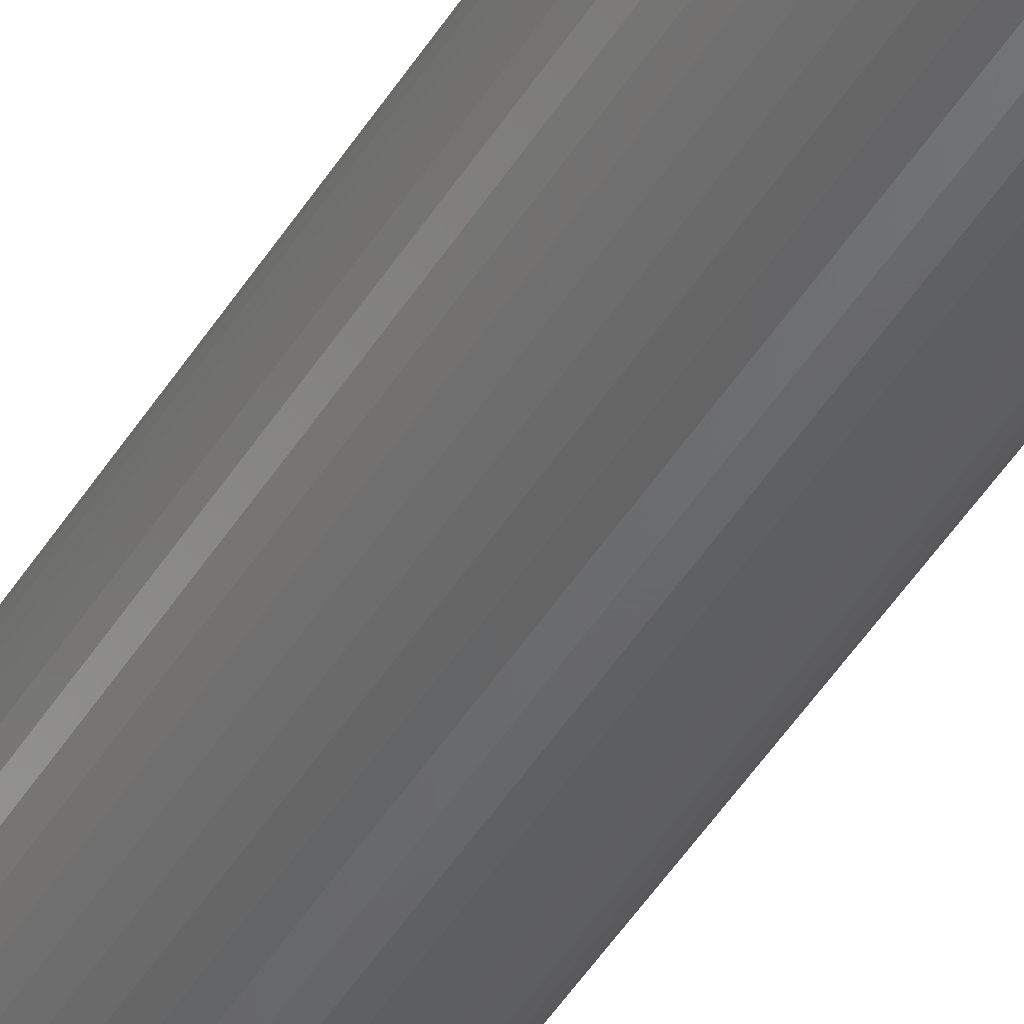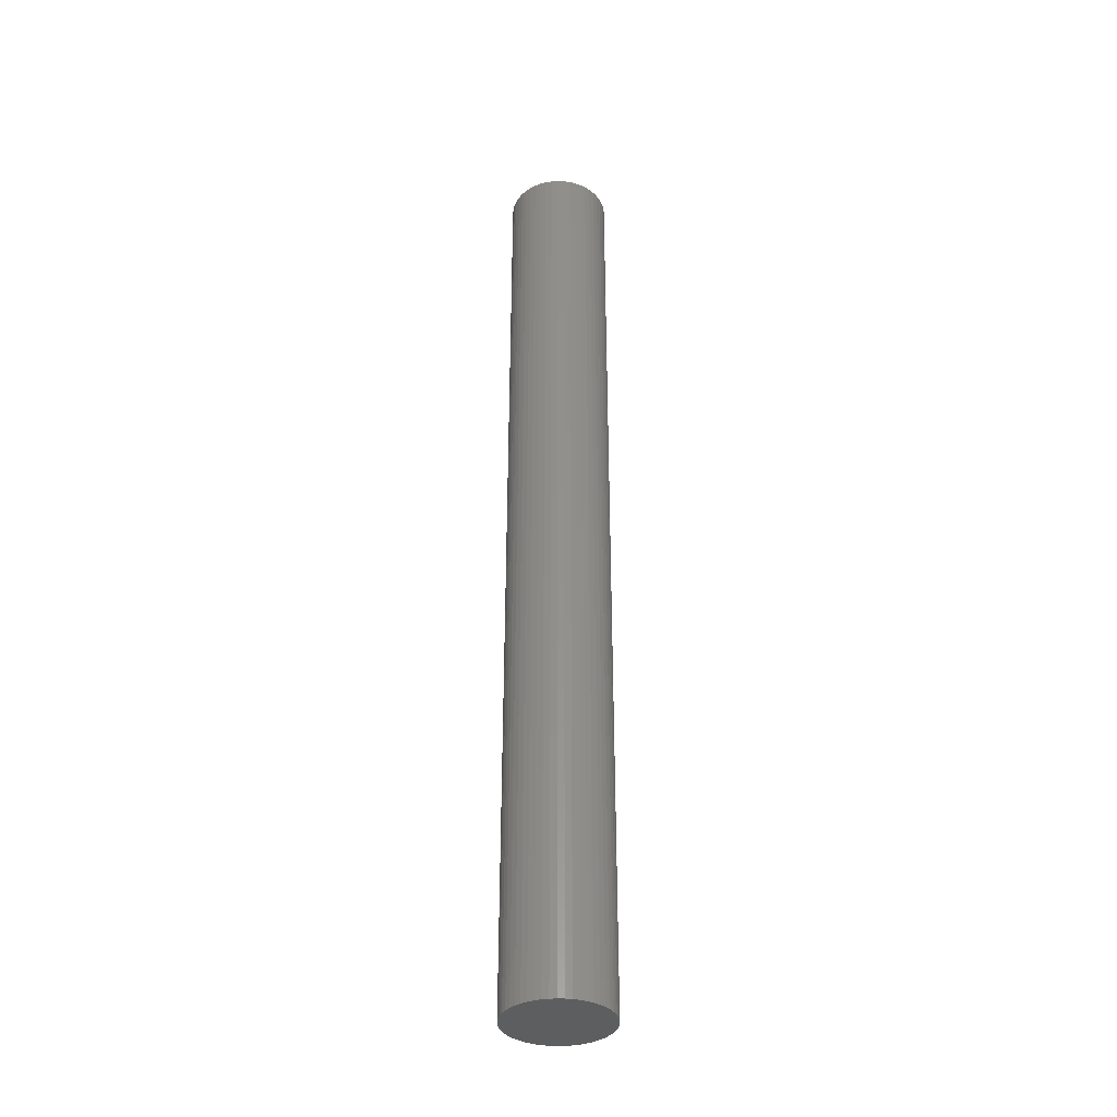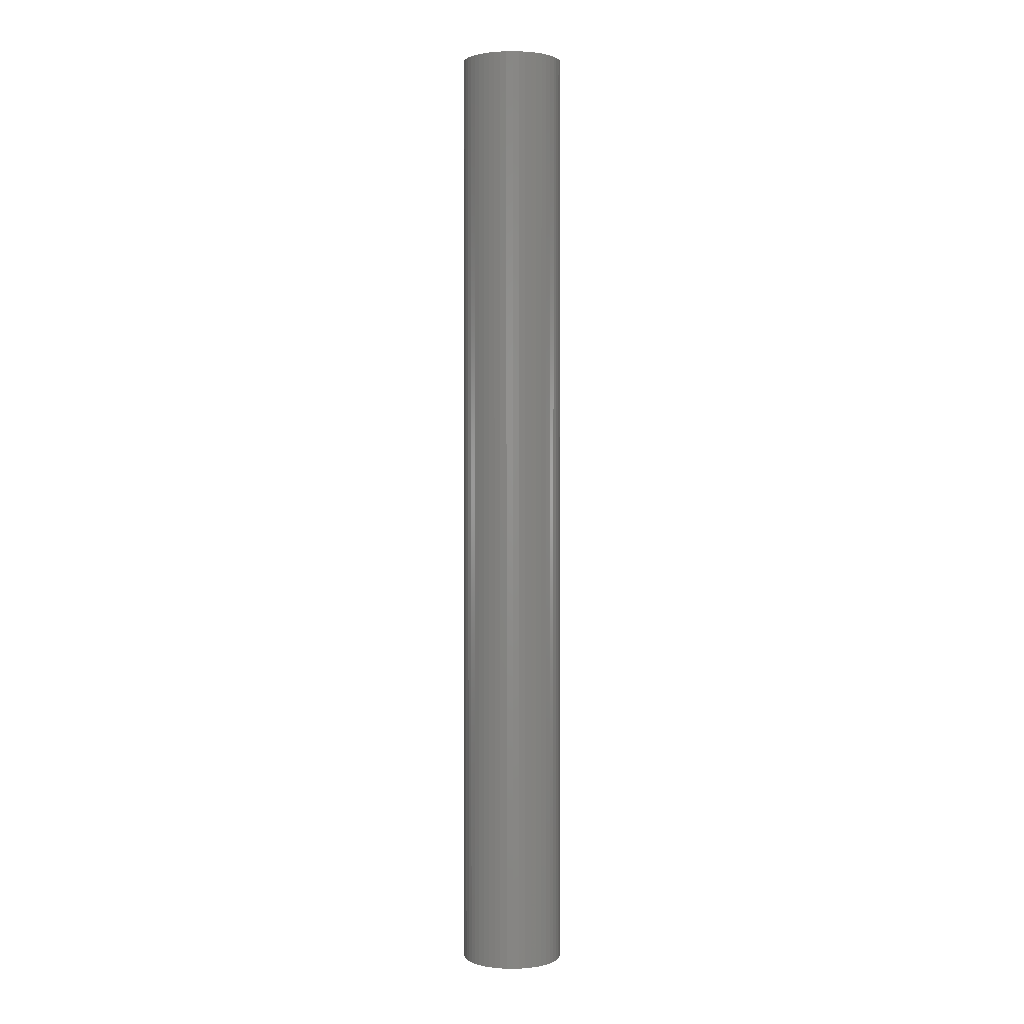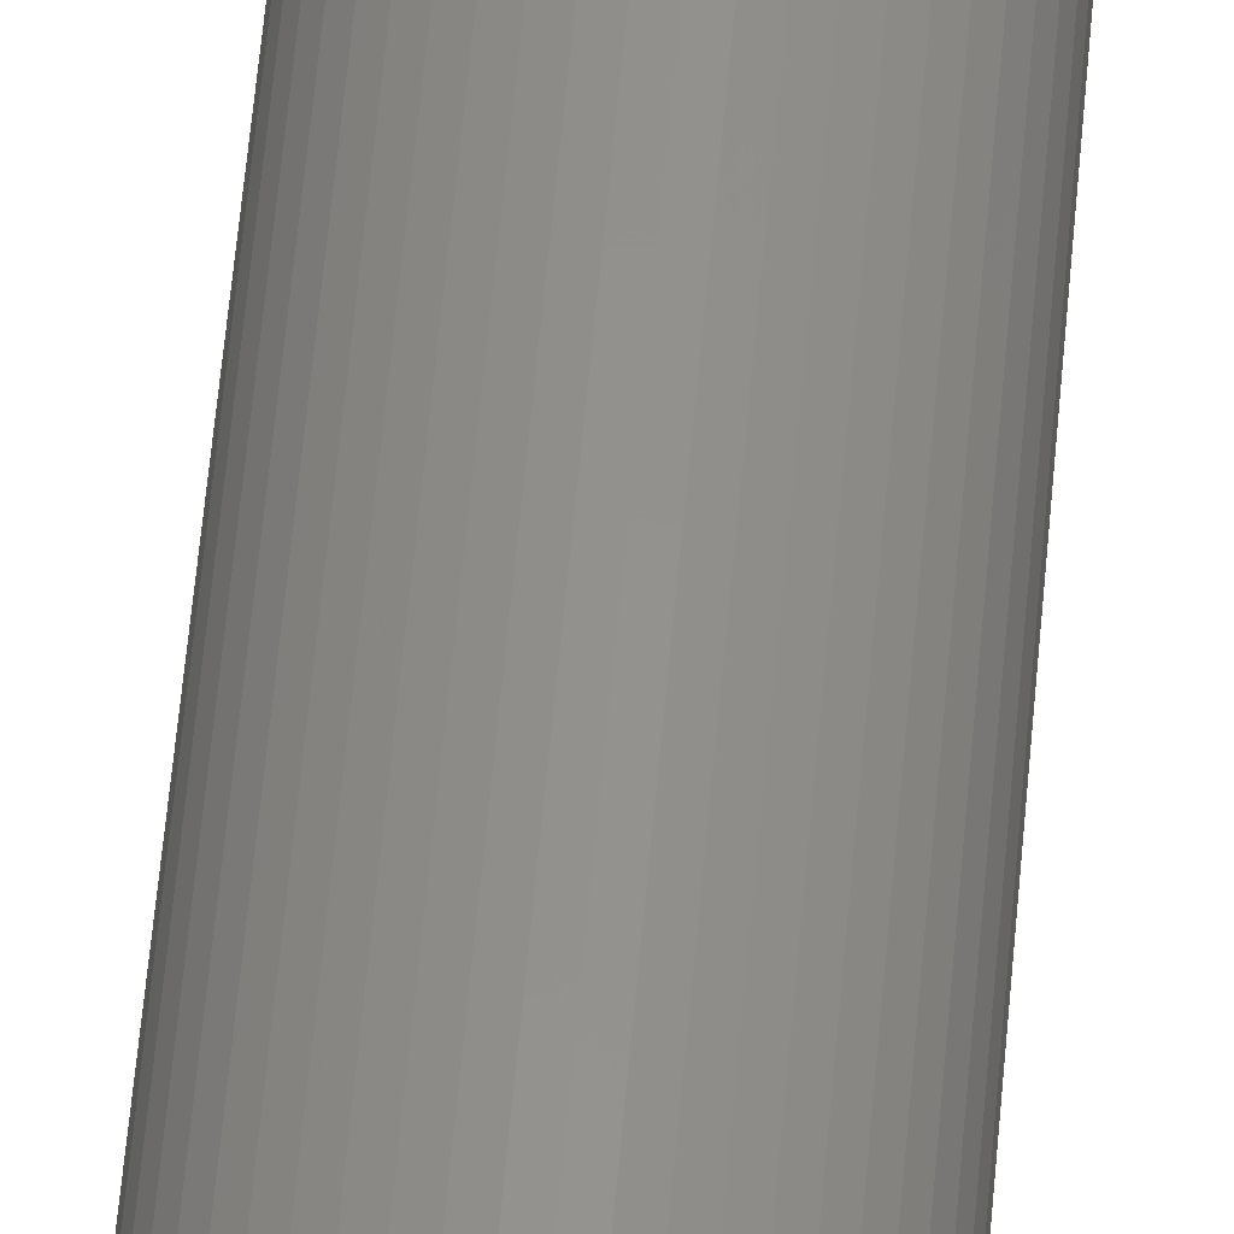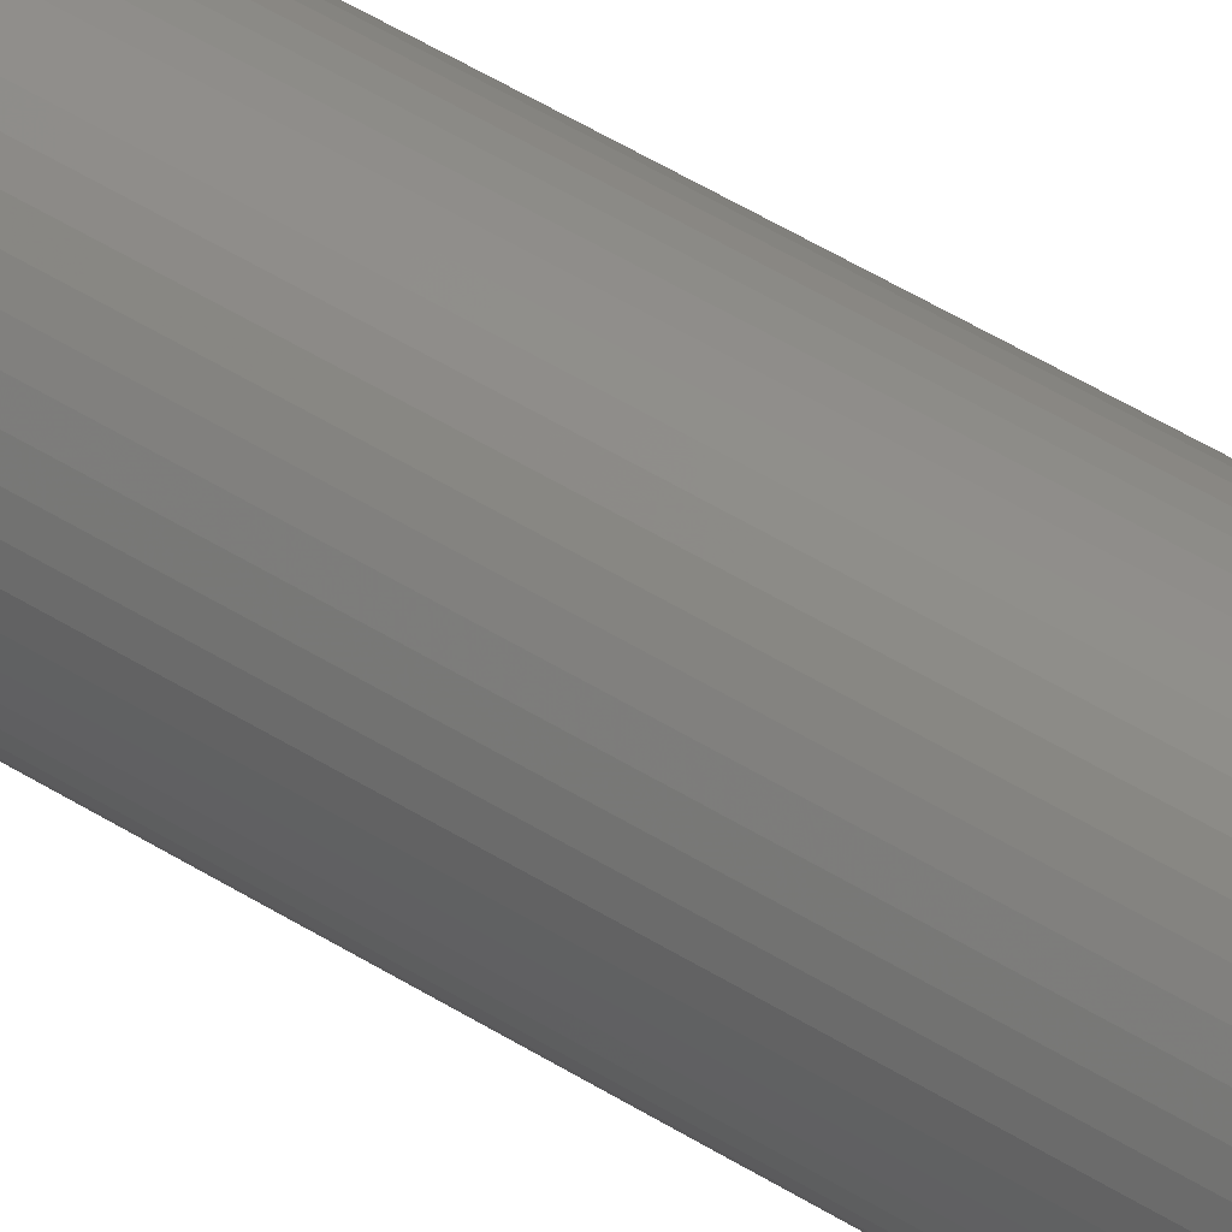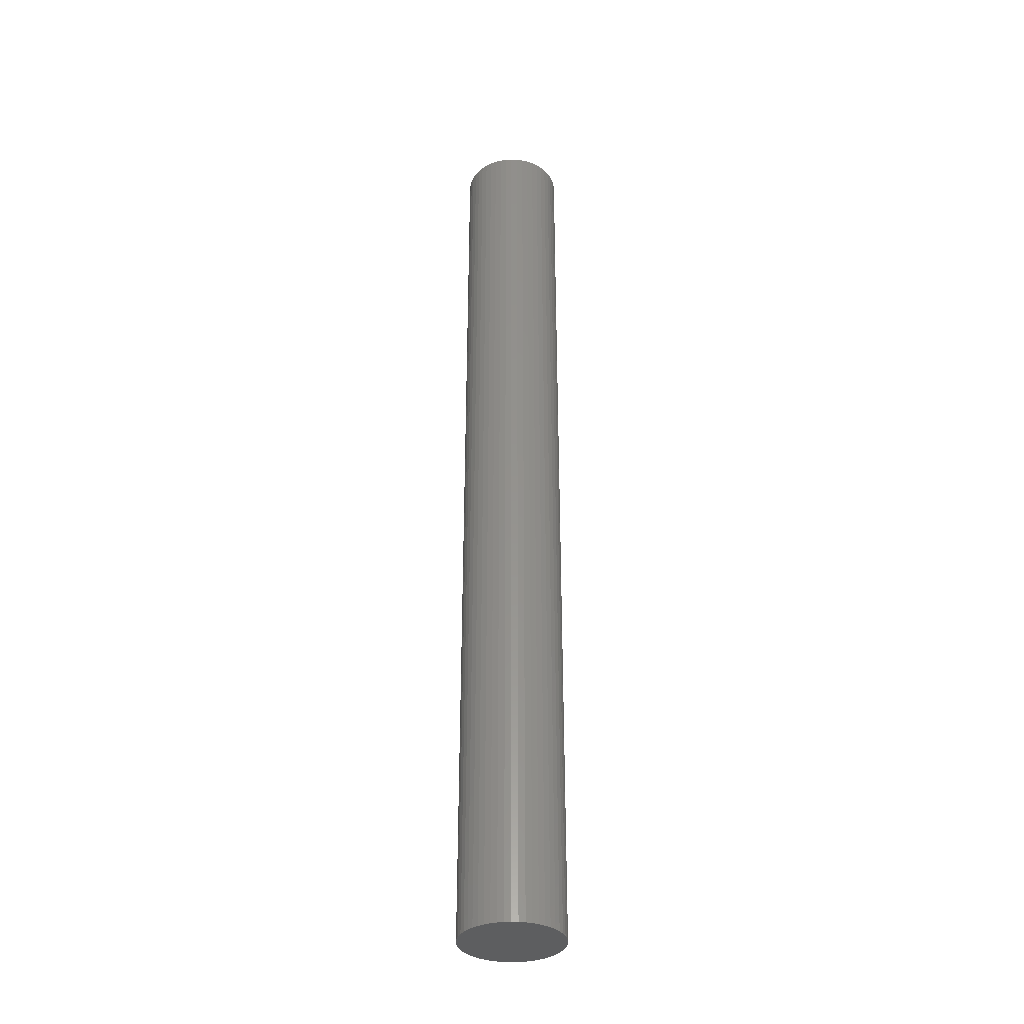
<metadata>
{"format":"stl","ext":"stl","renderer":"f3d","projection":"perspective","resolution":1024,"background":"white","views":[{"elev":-46.8,"azim":-30.1,"up":"+Y"},{"elev":-35.8,"azim":112.9,"up":"+Z"},{"elev":1.6,"azim":74.8,"up":"+Z"},{"elev":54.7,"azim":-175.2,"up":"+Y"},{"elev":46.8,"azim":126.0,"up":"+Y"},{"elev":-34.4,"azim":-146.9,"up":"+Z"}]}
</metadata>
<code>
# stl→obj: 100 verts, 196 faces
v 4.35 0 40.5
v 4.316 0.5452 -40.5
v 4.316 0.5452 40.5
v 4.35 0 -40.5
v 0.2731 4.341 -40.5
v -0.2731 4.341 40.5
v 0.2731 4.341 40.5
v -0.2731 4.341 -40.5
v 4.316 -0.5452 40.5
v 4.213 1.082 40.5
v 4.213 -1.082 40.5
v 4.045 1.601 40.5
v 4.045 -1.601 40.5
v 3.812 2.096 40.5
v 3.812 -2.096 40.5
v 3.519 2.557 40.5
v 3.519 -2.557 40.5
v 3.171 2.978 40.5
v 3.171 -2.978 40.5
v 2.773 3.352 40.5
v 2.773 -3.352 40.5
v 2.331 3.673 40.5
v 2.331 -3.673 40.5
v 1.852 3.936 40.5
v 1.852 -3.936 40.5
v 1.344 4.137 40.5
v 1.344 -4.137 40.5
v 0.8151 4.273 40.5
v 0.8151 -4.273 40.5
v 0.2731 -4.341 40.5
v -0.2731 -4.341 40.5
v -0.8151 4.273 40.5
v -0.8151 -4.273 40.5
v -1.344 4.137 40.5
v -1.344 -4.137 40.5
v -1.852 3.936 40.5
v -1.852 -3.936 40.5
v -2.331 3.673 40.5
v -2.331 -3.673 40.5
v -2.773 3.352 40.5
v -2.773 -3.352 40.5
v -3.171 2.978 40.5
v -3.171 -2.978 40.5
v -3.519 2.557 40.5
v -3.519 -2.557 40.5
v -3.812 2.096 40.5
v -3.812 -2.096 40.5
v -4.045 1.601 40.5
v -4.045 -1.601 40.5
v -4.213 1.082 40.5
v -4.213 -1.082 40.5
v -4.316 0.5452 40.5
v -4.316 -0.5452 40.5
v -4.35 0 40.5
v 3.171 2.978 -40.5
v 2.773 3.352 -40.5
v 4.316 -0.5452 -40.5
v 4.213 -1.082 -40.5
v 4.213 1.082 -40.5
v 4.045 -1.601 -40.5
v 4.045 1.601 -40.5
v 3.812 -2.096 -40.5
v 3.812 2.096 -40.5
v 3.519 -2.557 -40.5
v 3.519 2.557 -40.5
v 3.171 -2.978 -40.5
v 2.773 -3.352 -40.5
v 2.331 -3.673 -40.5
v 2.331 3.673 -40.5
v 1.852 -3.936 -40.5
v 1.852 3.936 -40.5
v 1.344 -4.137 -40.5
v 1.344 4.137 -40.5
v 0.8151 -4.273 -40.5
v 0.8151 4.273 -40.5
v 0.2731 -4.341 -40.5
v -0.2731 -4.341 -40.5
v -0.8151 -4.273 -40.5
v -0.8151 4.273 -40.5
v -1.344 -4.137 -40.5
v -1.344 4.137 -40.5
v -1.852 -3.936 -40.5
v -1.852 3.936 -40.5
v -2.331 -3.673 -40.5
v -2.331 3.673 -40.5
v -2.773 -3.352 -40.5
v -2.773 3.352 -40.5
v -3.171 -2.978 -40.5
v -3.171 2.978 -40.5
v -3.519 -2.557 -40.5
v -3.519 2.557 -40.5
v -3.812 -2.096 -40.5
v -3.812 2.096 -40.5
v -4.045 -1.601 -40.5
v -4.045 1.601 -40.5
v -4.213 -1.082 -40.5
v -4.213 1.082 -40.5
v -4.316 -0.5452 -40.5
v -4.316 0.5452 -40.5
v -4.35 0 -40.5
f 1 2 3
f 2 1 4
f 5 6 7
f 6 5 8
f 3 9 1
f 10 9 3
f 10 11 9
f 12 11 10
f 12 13 11
f 14 13 12
f 14 15 13
f 16 15 14
f 16 17 15
f 18 17 16
f 18 19 17
f 20 19 18
f 20 21 19
f 22 21 20
f 22 23 21
f 24 23 22
f 24 25 23
f 26 25 24
f 26 27 25
f 28 27 26
f 28 29 27
f 7 29 28
f 7 30 29
f 6 30 7
f 6 31 30
f 32 31 6
f 32 33 31
f 34 33 32
f 34 35 33
f 36 35 34
f 36 37 35
f 38 37 36
f 38 39 37
f 40 39 38
f 40 41 39
f 42 41 40
f 42 43 41
f 44 43 42
f 44 45 43
f 46 45 44
f 46 47 45
f 48 47 46
f 48 49 47
f 50 49 48
f 50 51 49
f 52 51 50
f 52 53 51
f 53 52 54
f 55 20 18
f 20 55 56
f 57 2 4
f 58 2 57
f 58 59 2
f 60 59 58
f 60 61 59
f 62 61 60
f 62 63 61
f 64 63 62
f 64 65 63
f 66 65 64
f 66 55 65
f 67 55 66
f 67 56 55
f 68 56 67
f 68 69 56
f 70 69 68
f 70 71 69
f 72 71 70
f 72 73 71
f 74 73 72
f 74 75 73
f 76 75 74
f 76 5 75
f 77 5 76
f 77 8 5
f 78 8 77
f 78 79 8
f 80 79 78
f 80 81 79
f 82 81 80
f 82 83 81
f 84 83 82
f 84 85 83
f 86 85 84
f 86 87 85
f 88 87 86
f 88 89 87
f 90 89 88
f 90 91 89
f 92 91 90
f 92 93 91
f 94 93 92
f 94 95 93
f 96 95 94
f 96 97 95
f 98 97 96
f 98 99 97
f 99 98 100
f 87 42 40
f 42 87 89
f 81 36 34
f 36 81 83
f 14 65 16
f 65 14 63
f 73 28 26
f 28 73 75
f 69 24 22
f 24 69 71
f 95 46 93
f 46 95 48
f 91 42 89
f 42 91 44
f 8 32 6
f 32 8 79
f 15 60 13
f 60 15 62
f 13 58 11
f 58 13 60
f 10 61 12
f 61 10 59
f 3 59 10
f 59 3 2
f 12 63 14
f 63 12 61
f 71 26 24
f 26 71 73
f 56 22 20
f 22 56 69
f 97 48 95
f 48 97 50
f 100 52 99
f 52 100 54
f 83 38 36
f 38 83 85
f 9 4 1
f 4 9 57
f 88 41 43
f 41 88 86
f 98 54 100
f 54 98 53
f 77 30 31
f 30 77 76
f 16 55 18
f 55 16 65
f 75 7 28
f 7 75 5
f 93 44 91
f 44 93 46
f 99 50 97
f 50 99 52
f 85 40 38
f 40 85 87
f 79 34 32
f 34 79 81
f 19 64 17
f 64 19 66
f 70 23 25
f 23 70 68
f 67 19 21
f 19 67 66
f 11 57 9
f 57 11 58
f 82 35 37
f 35 82 80
f 88 45 90
f 45 88 43
f 72 25 27
f 25 72 70
f 74 27 29
f 27 74 72
f 76 29 30
f 29 76 74
f 17 62 15
f 62 17 64
f 78 31 33
f 31 78 77
f 84 37 39
f 37 84 82
f 92 49 94
f 49 92 47
f 94 51 96
f 51 94 49
f 96 53 98
f 53 96 51
f 68 21 23
f 21 68 67
f 86 39 41
f 39 86 84
f 80 33 35
f 33 80 78
f 90 47 92
f 47 90 45

</code>
